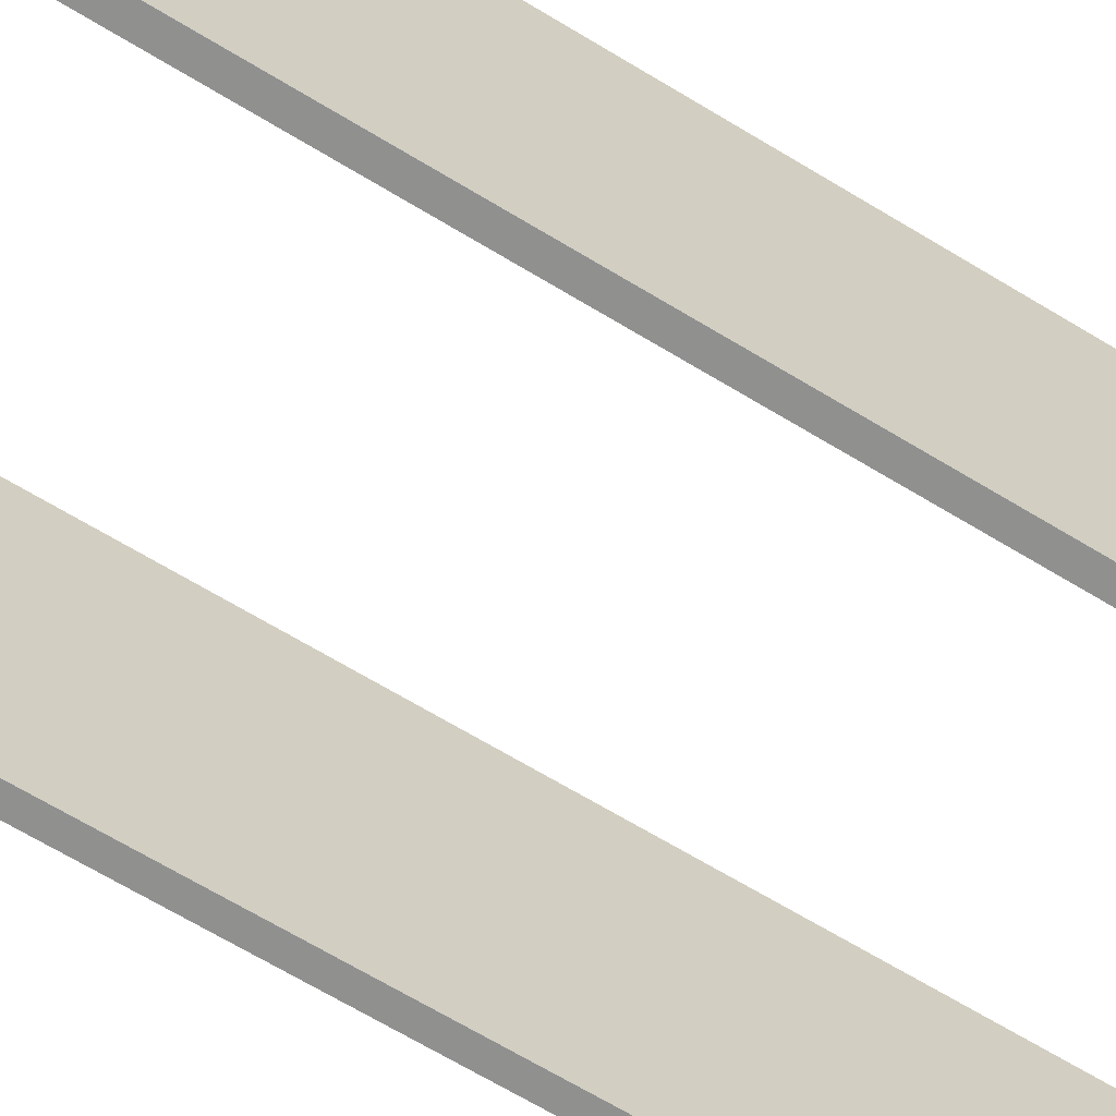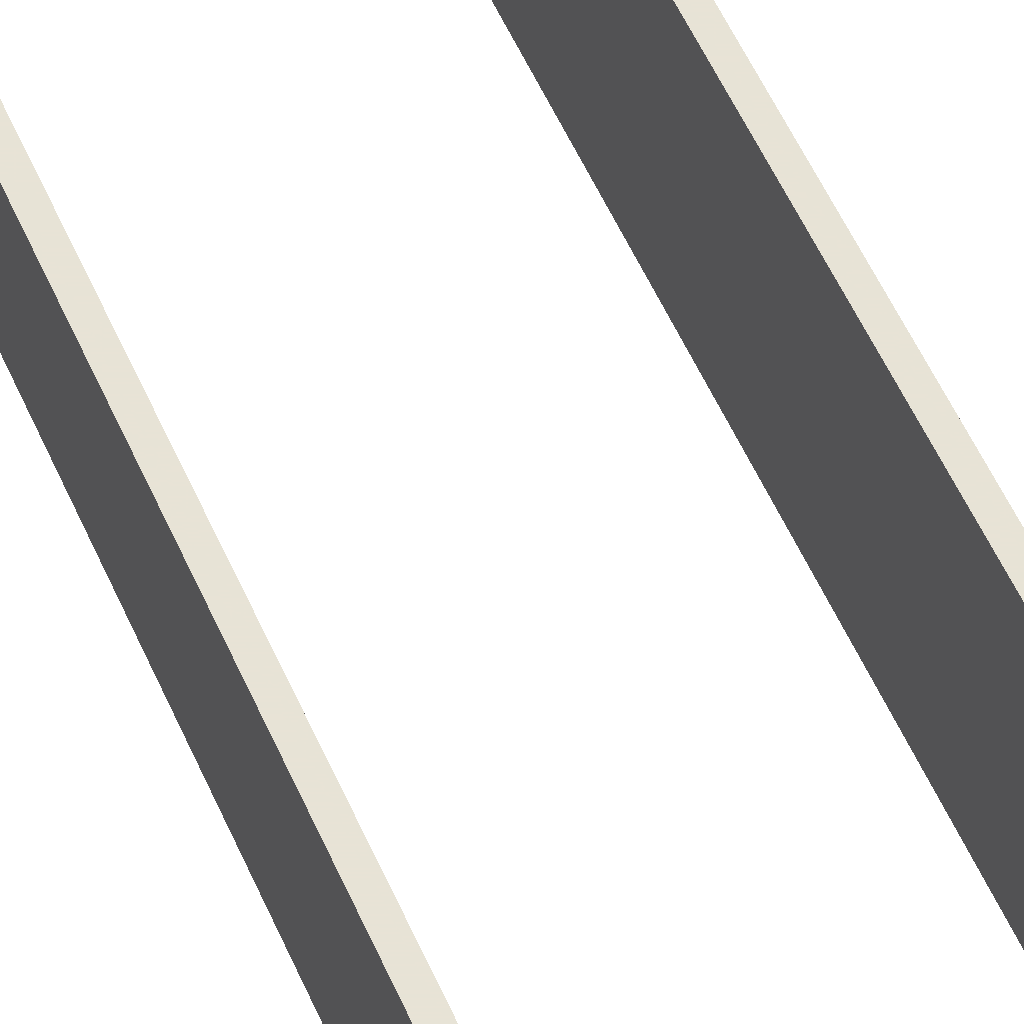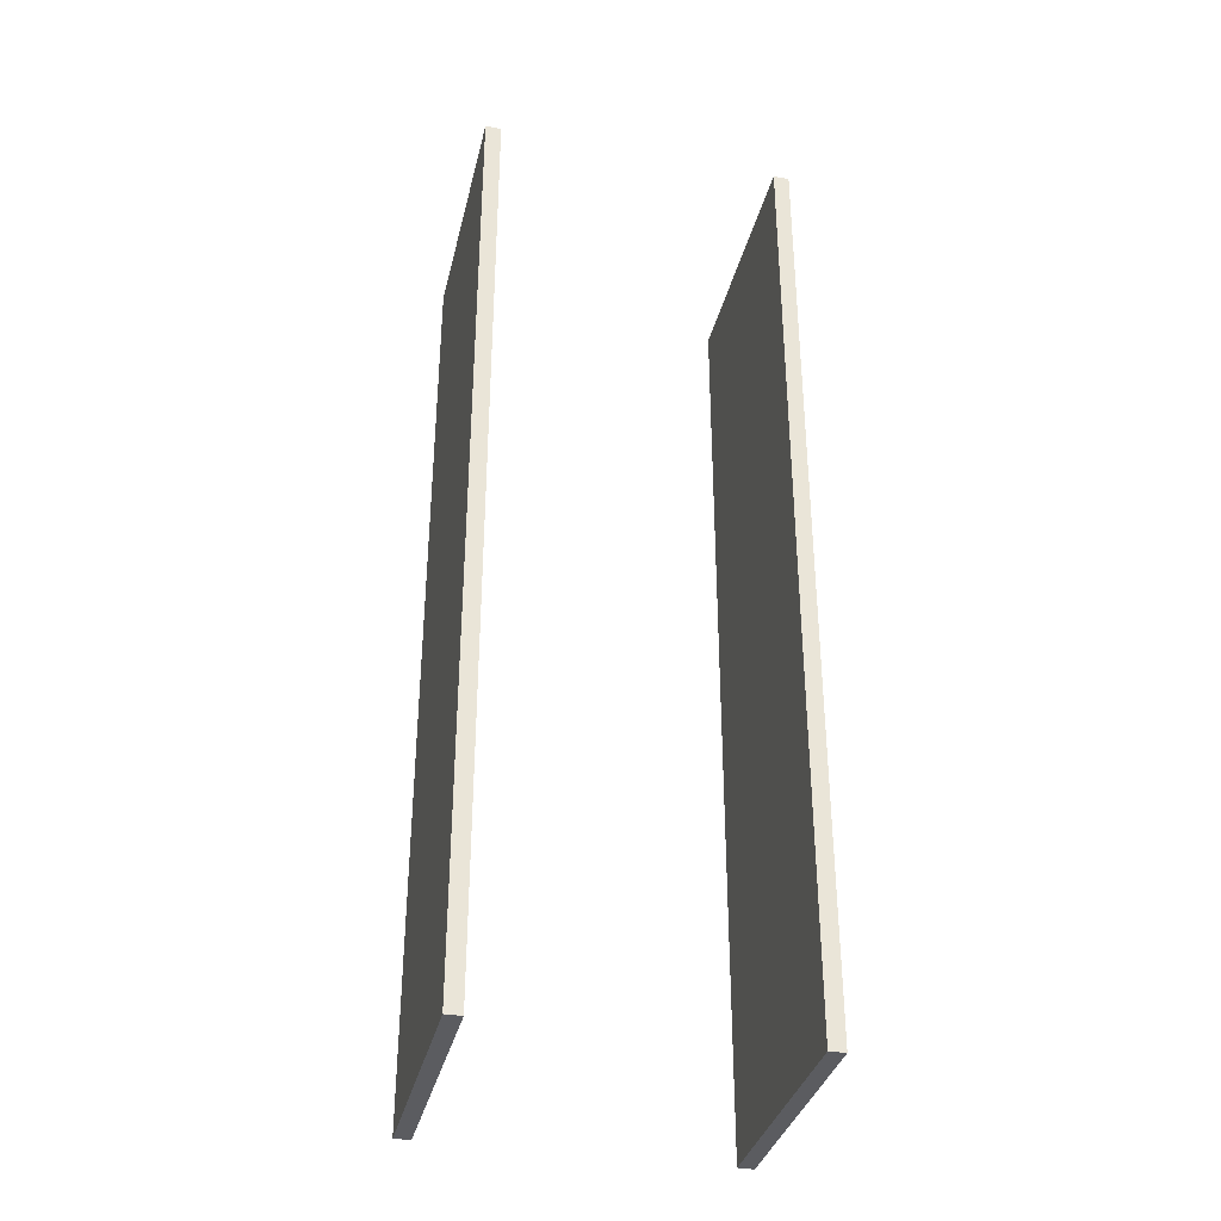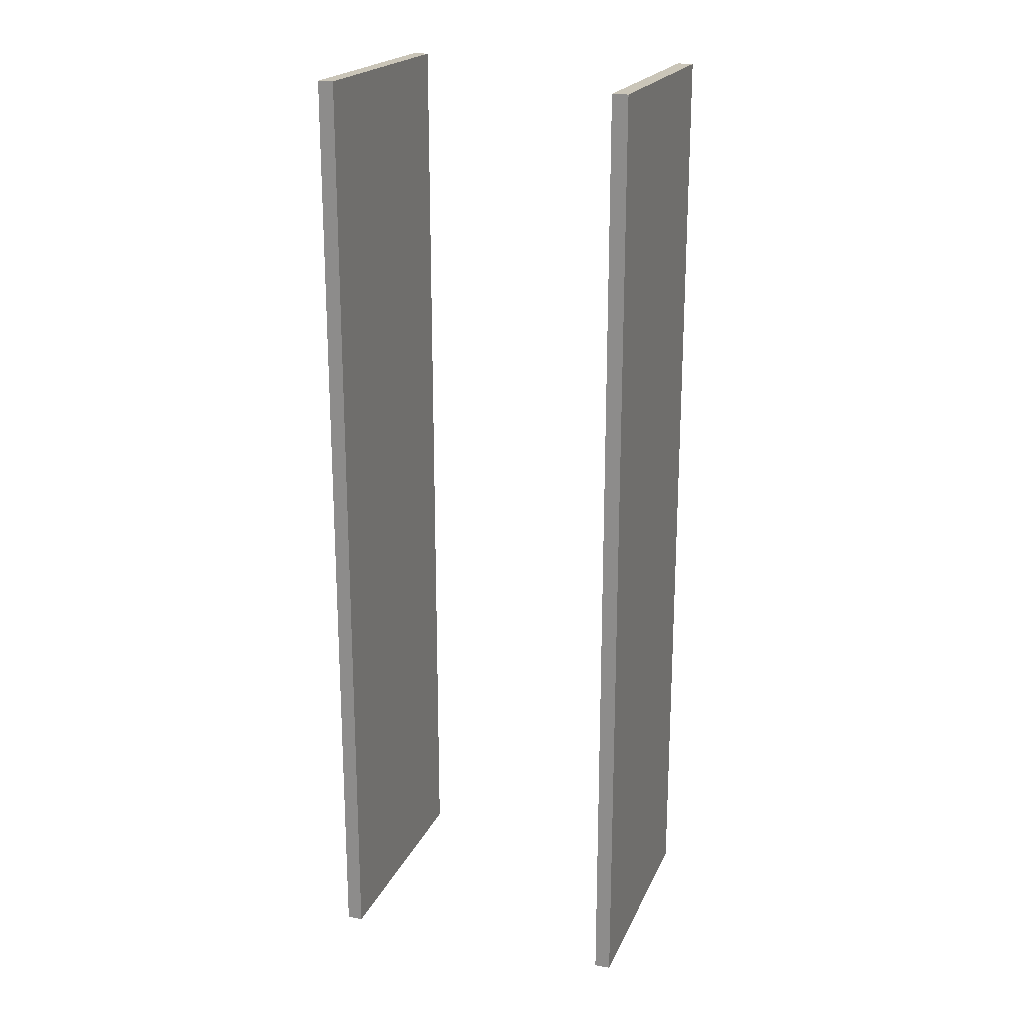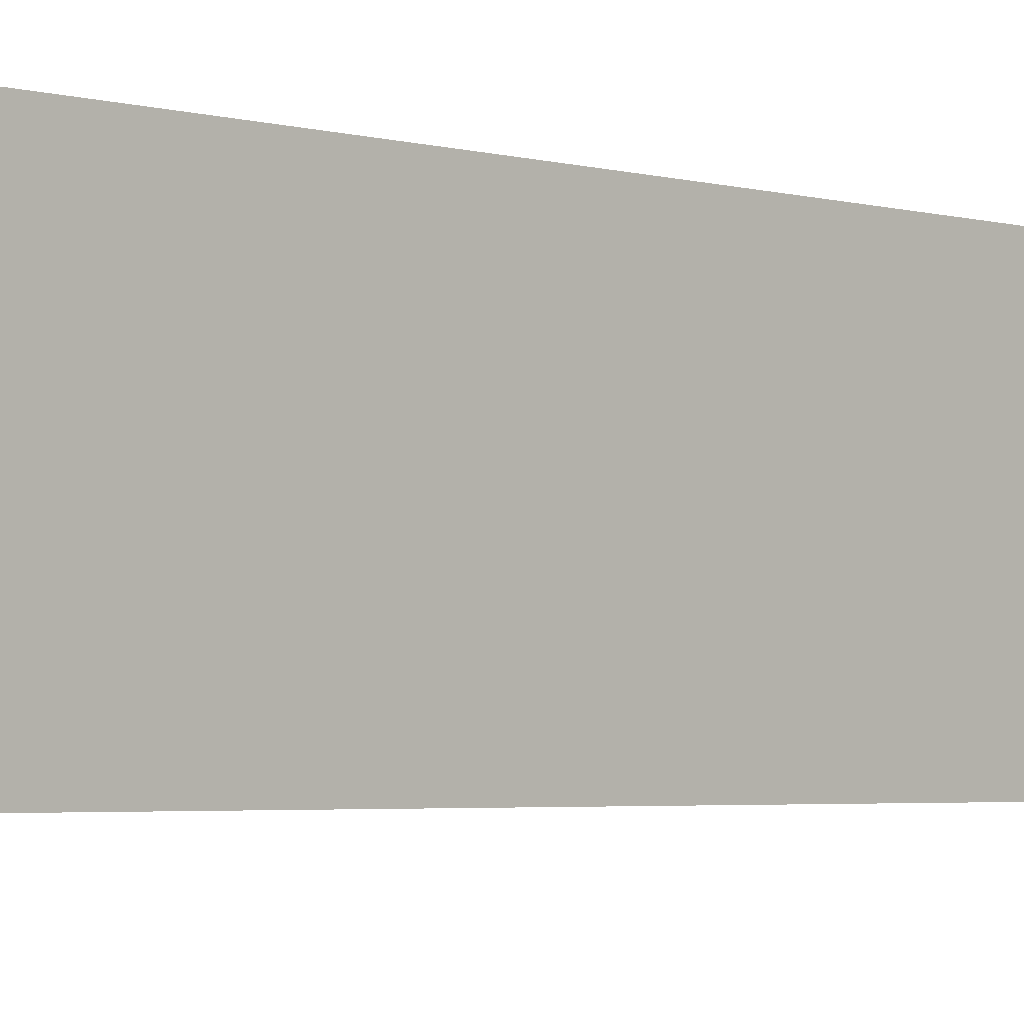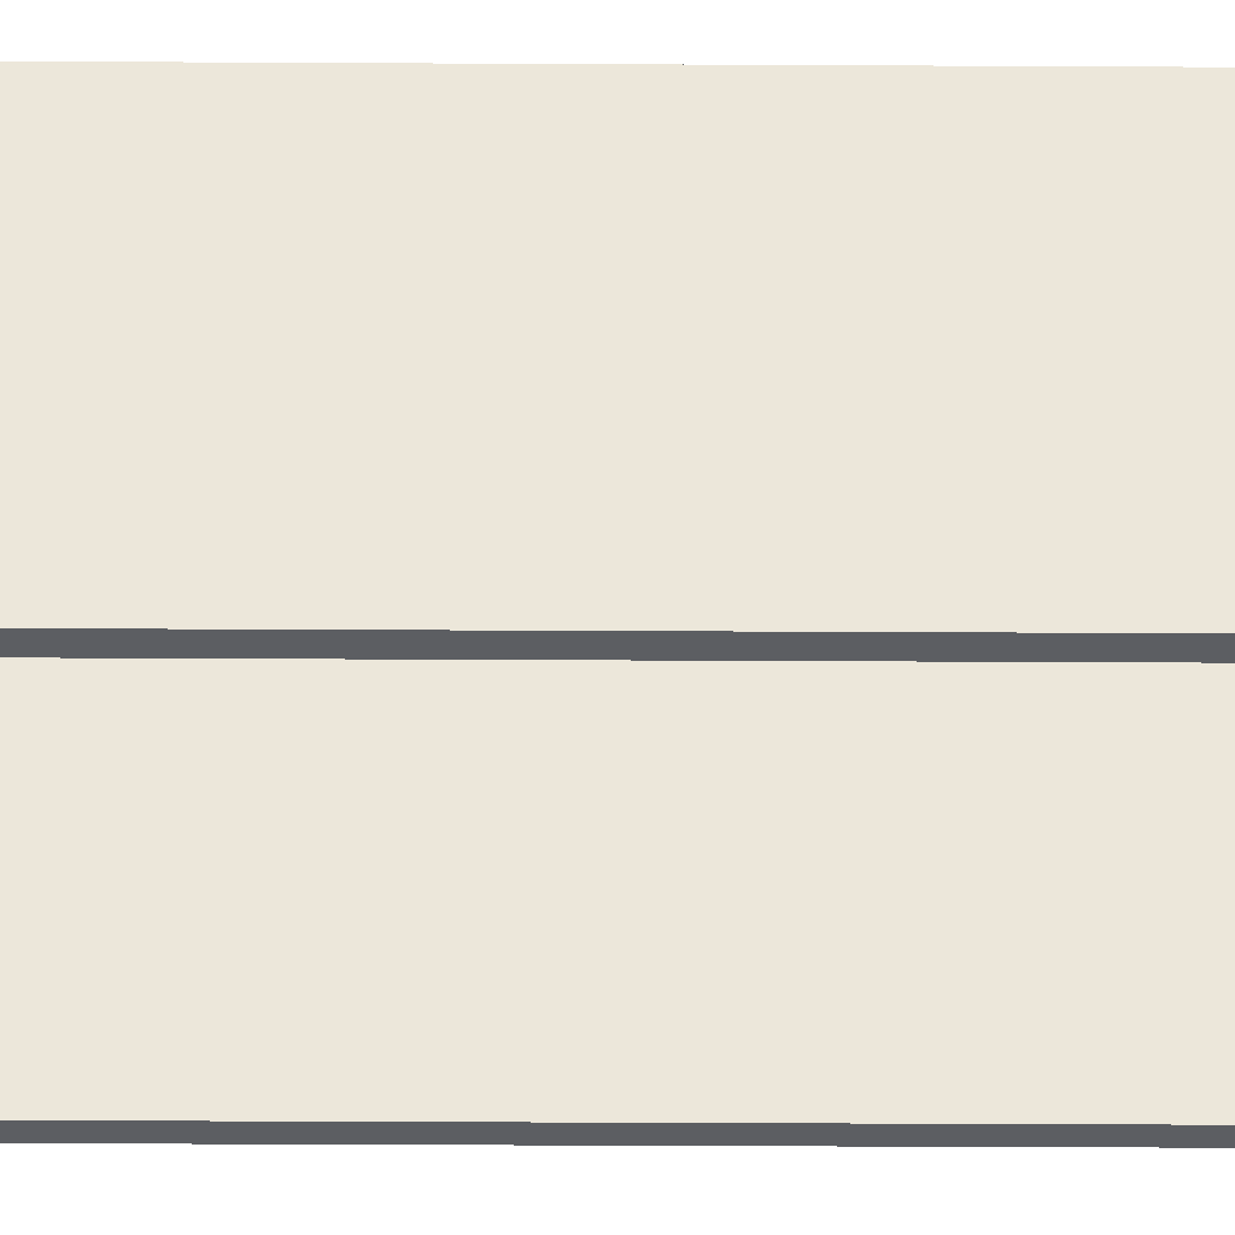
<metadata>
{"format":"obj","ext":"obj","renderer":"f3d","projection":"perspective","resolution":1024,"background":"white","views":[{"elev":-65.6,"azim":-121.6,"up":"+Z"},{"elev":62.6,"azim":154.8,"up":"+Z"},{"elev":-35.0,"azim":-13.1,"up":"+Y"},{"elev":20.5,"azim":-161.2,"up":"+Y"},{"elev":-3.1,"azim":-135.9,"up":"+Z"},{"elev":-37.7,"azim":-90.4,"up":"+Z"}]}
</metadata>
<code>
g
v 24.75 -130 40
v 22.25 -130 40
v 22.25 20 40
v 24.75 20 40
v 22.25 -130 0
v 24.75 -130 0
v 24.75 20 0
v 22.25 20 0
v -22.25 -130 40
v -24.75 -130 40
v -24.75 20 40
v -22.25 20 40
v -24.75 -130 0
v -22.25 -130 0
v -22.25 20 0
v -24.75 20 0
g
f 1 3 2
f 5 7 6
f 8 4 7
f 6 2 5
f 6 4 1
f 2 8 5
f 9 11 10
f 13 15 14
f 16 12 15
f 14 10 13
f 14 12 9
f 10 16 13
f 16 10 11
f 12 14 15
f 10 14 9
f 12 16 11
f 15 13 16
f 11 9 12
f 8 2 3
f 4 6 7
f 2 6 1
f 4 8 3
f 7 5 8
f 3 1 4

</code>
